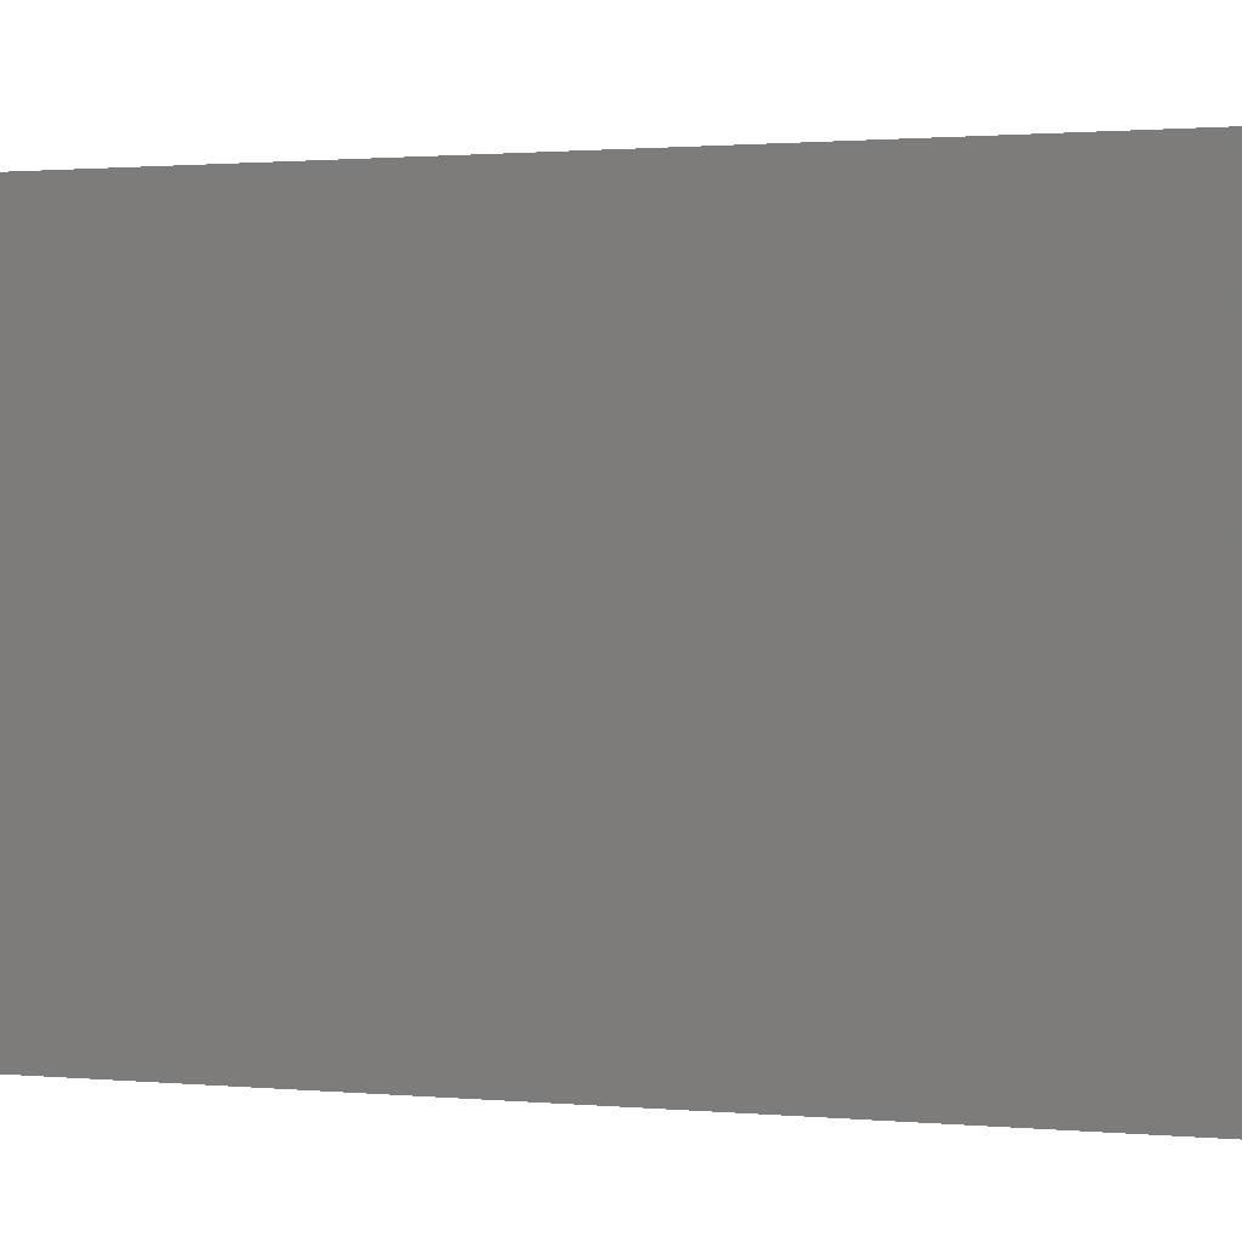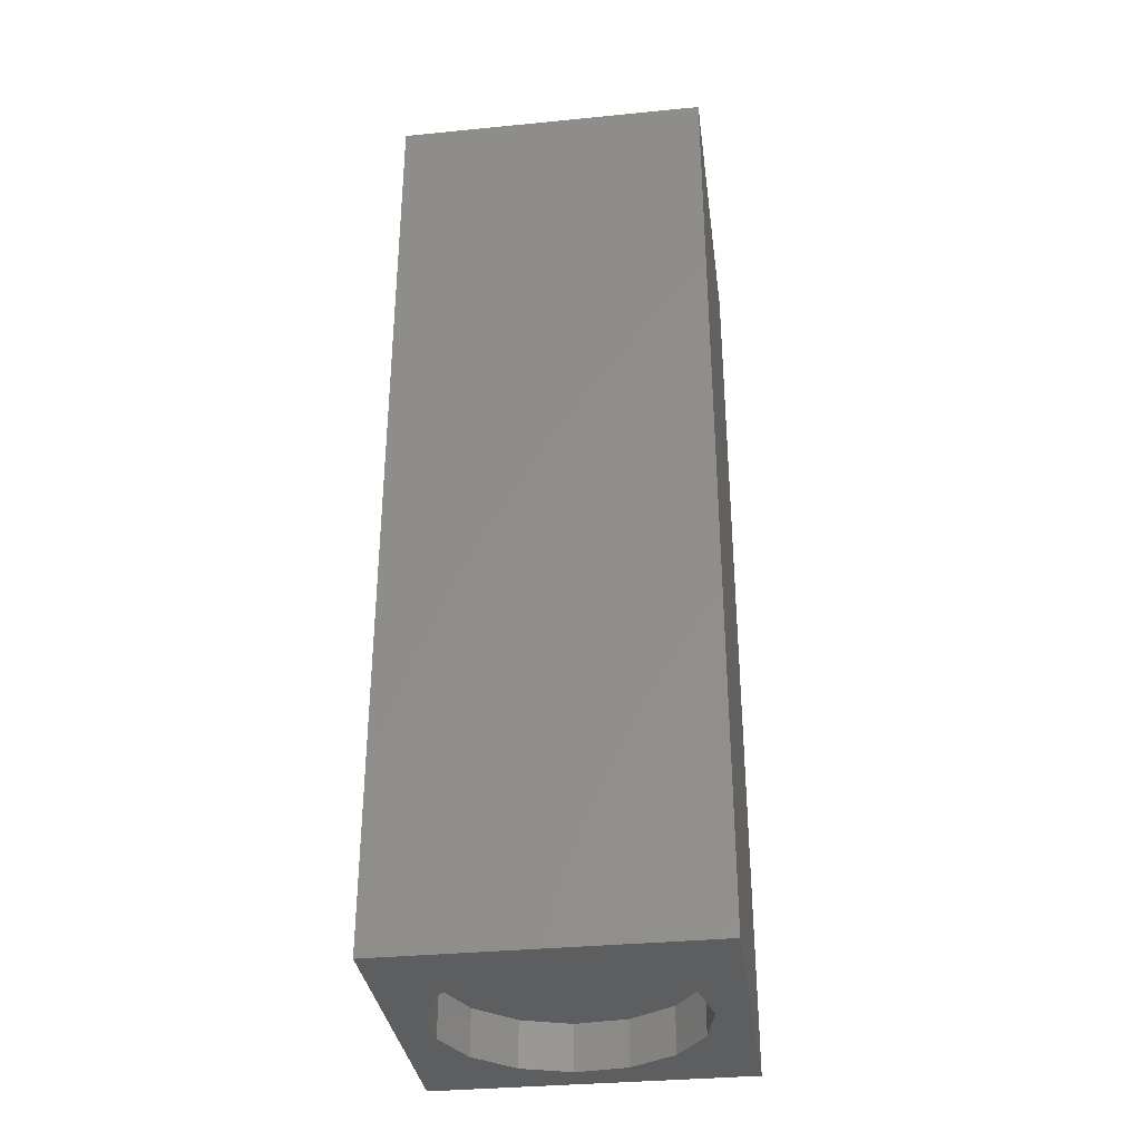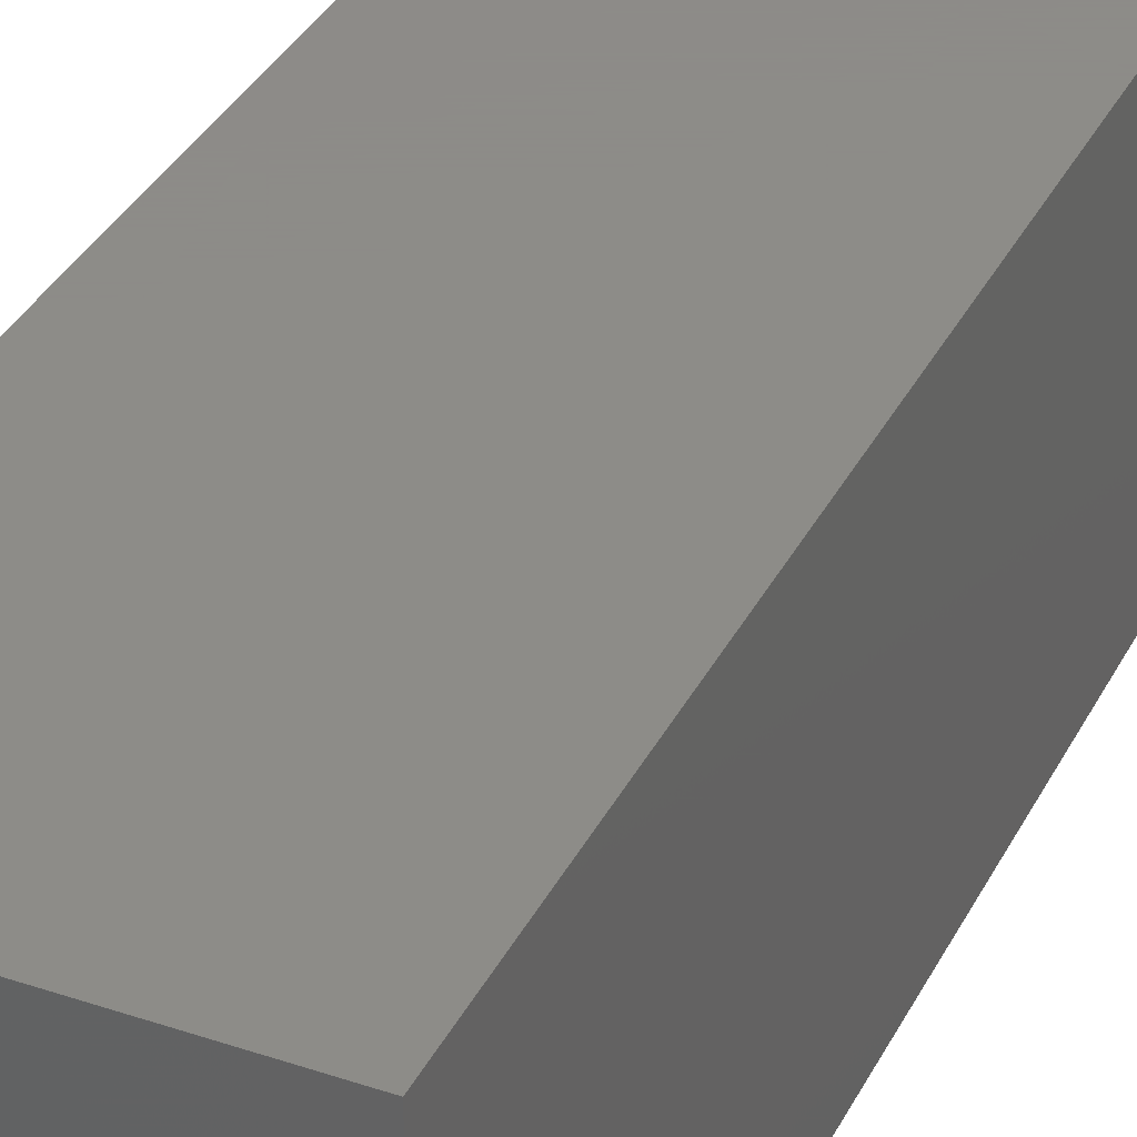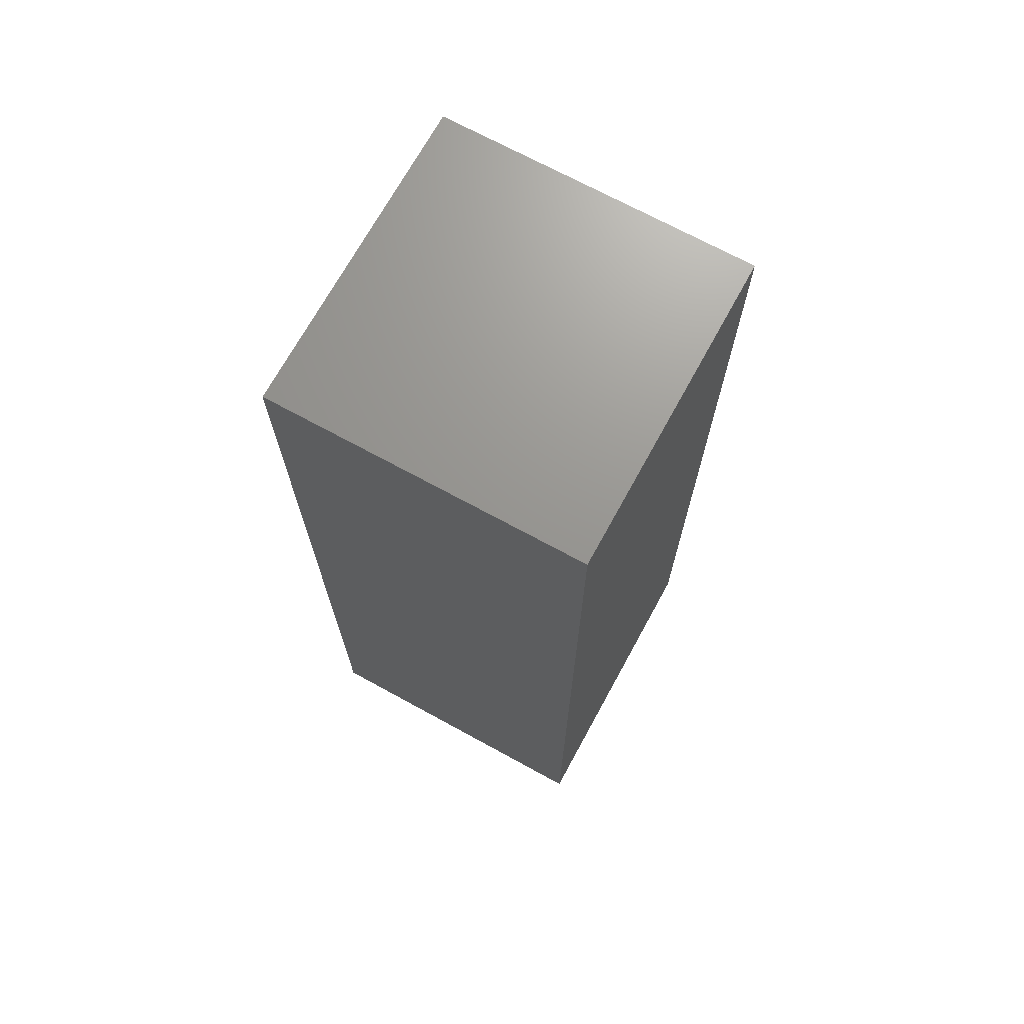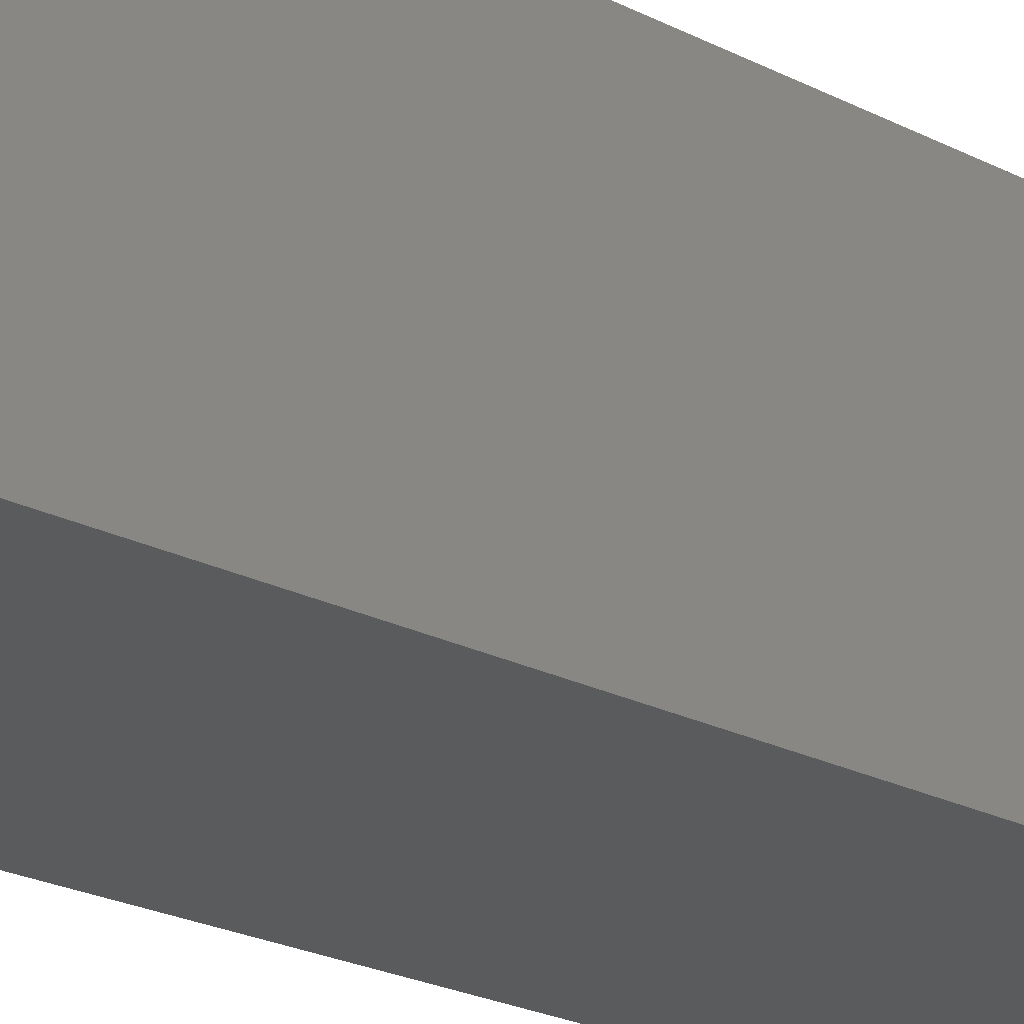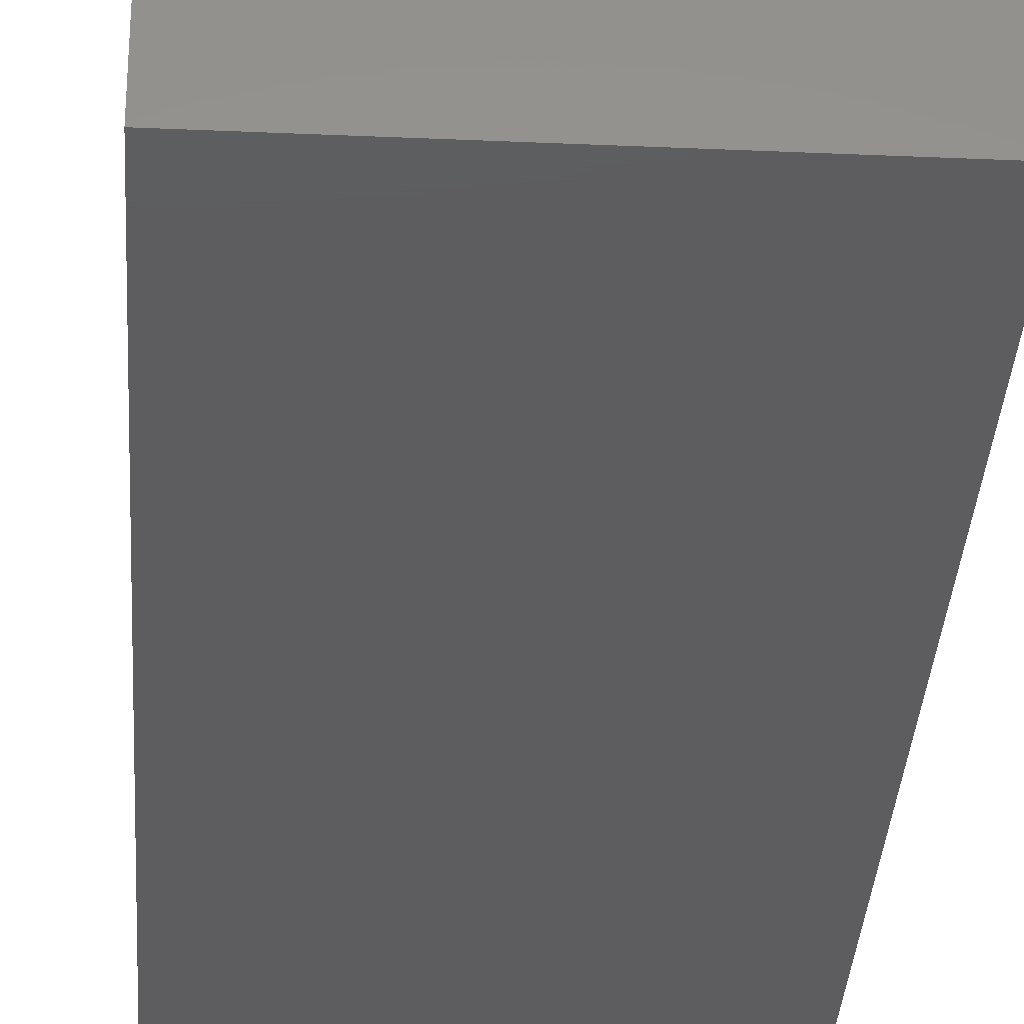
<metadata>
{"format":"stl","ext":"stl","renderer":"f3d","projection":"perspective","resolution":1024,"background":"white","views":[{"elev":0.8,"azim":117.6,"up":"+Y"},{"elev":-34.0,"azim":7.6,"up":"+Z"},{"elev":35.2,"azim":-155.9,"up":"+Y"},{"elev":70.5,"azim":-151.3,"up":"+Z"},{"elev":-24.9,"azim":50.8,"up":"+Y"},{"elev":-32.7,"azim":-3.5,"up":"+Y"}]}
</metadata>
<code>
# stl→obj: 38 verts, 72 faces
v 5 0 15
v 5 5 0
v 5 5 15
v 5 0 0
v 0 5 15
v 0 0 15
v 4.5 2.5 0
v 4.327 1.687 0
v 3.838 1.014 0
v 3.118 0.5979 0
v 2.291 0.511 0
v 0.5437 2.084 0
v 0 0 0
v 0.5437 2.916 0
v 0.882 1.324 0
v 1.5 0.7679 0
v 4.327 3.313 0
v 3.838 3.986 0
v 3.118 4.402 0
v 2.291 4.489 0
v 0 5 0
v 1.5 4.232 0
v 0.882 3.676 0
v 0.5437 2.084 0.74
v 0.5437 2.916 0.74
v 3.838 3.986 0.74
v 4.327 3.313 0.74
v 4.5 2.5 0.74
v 3.118 4.402 0.74
v 2.291 4.489 0.74
v 3.118 0.5979 0.74
v 3.838 1.014 0.74
v 1.5 4.232 0.74
v 0.882 3.676 0.74
v 4.327 1.687 0.74
v 2.291 0.511 0.74
v 1.5 0.7679 0.74
v 0.882 1.324 0.74
f 1 2 3
f 2 1 4
f 5 1 3
f 1 5 6
f 4 7 2
f 4 8 7
f 4 9 8
f 4 10 9
f 4 11 10
f 12 13 14
f 15 13 12
f 16 13 15
f 11 13 16
f 13 11 4
f 17 2 7
f 18 2 17
f 19 2 18
f 20 2 19
f 20 21 2
f 22 21 20
f 23 21 22
f 14 21 23
f 21 14 13
f 13 5 21
f 5 13 6
f 2 5 3
f 5 2 21
f 13 1 6
f 1 13 4
f 24 14 25
f 14 24 12
f 17 26 18
f 26 17 27
f 7 27 17
f 27 7 28
f 19 26 29
f 26 19 18
f 20 29 30
f 29 20 19
f 9 31 32
f 31 9 10
f 23 33 34
f 33 23 22
f 25 23 34
f 23 25 14
f 9 35 8
f 35 9 32
f 8 28 7
f 28 8 35
f 22 30 33
f 30 22 20
f 10 36 31
f 36 10 11
f 35 27 28
f 32 27 35
f 32 26 27
f 31 26 32
f 31 29 26
f 36 29 31
f 36 30 29
f 37 30 36
f 37 33 30
f 38 33 37
f 38 34 33
f 24 34 38
f 34 24 25
f 16 38 37
f 38 16 15
f 38 12 24
f 12 38 15
f 11 37 36
f 37 11 16

</code>
